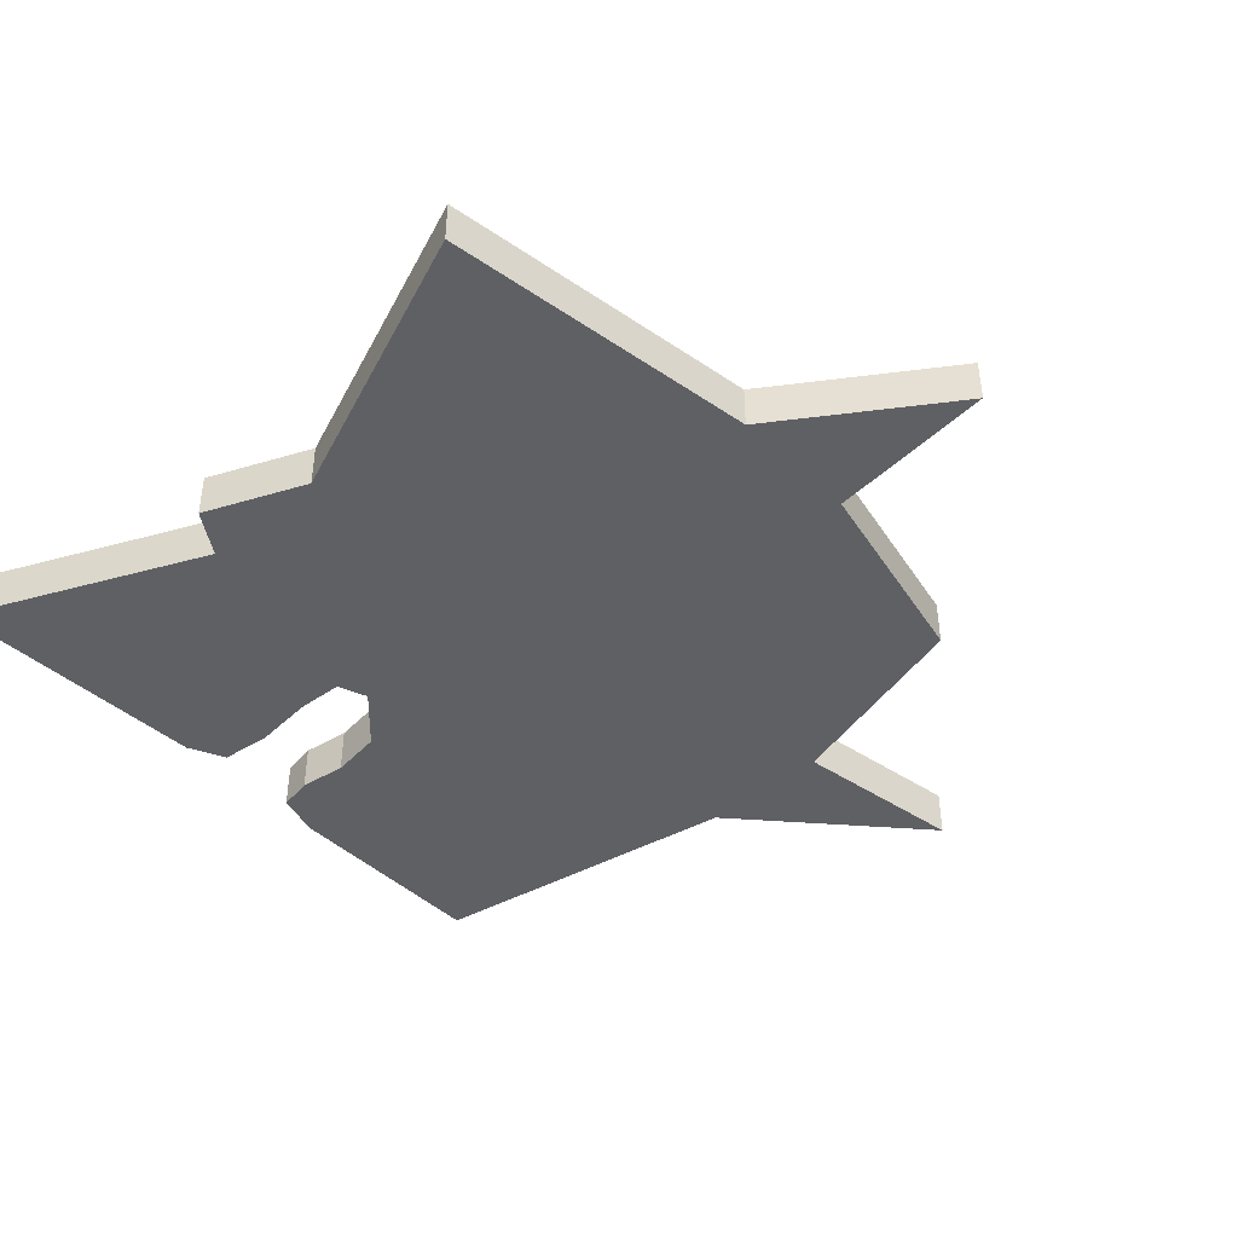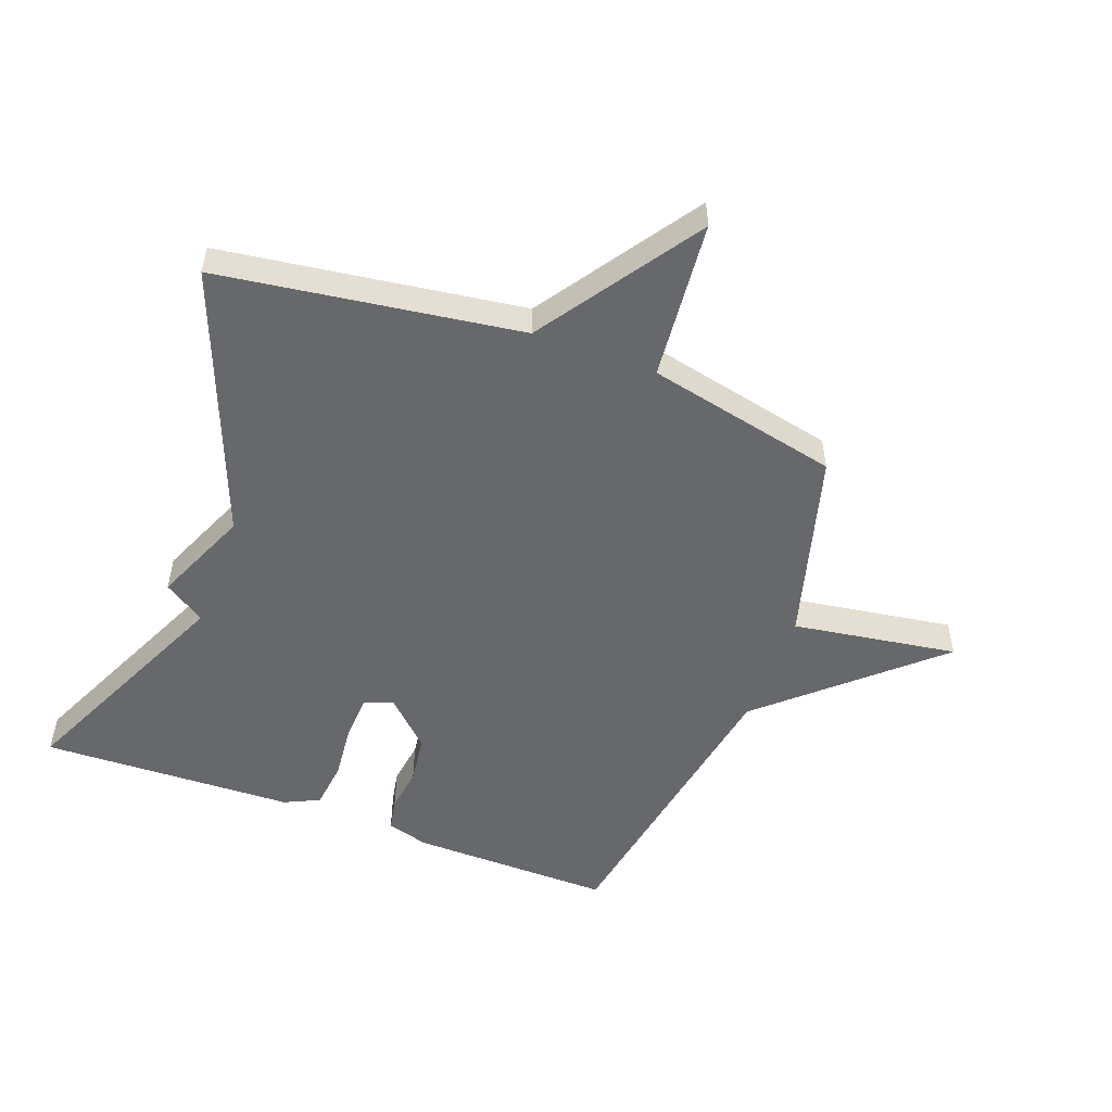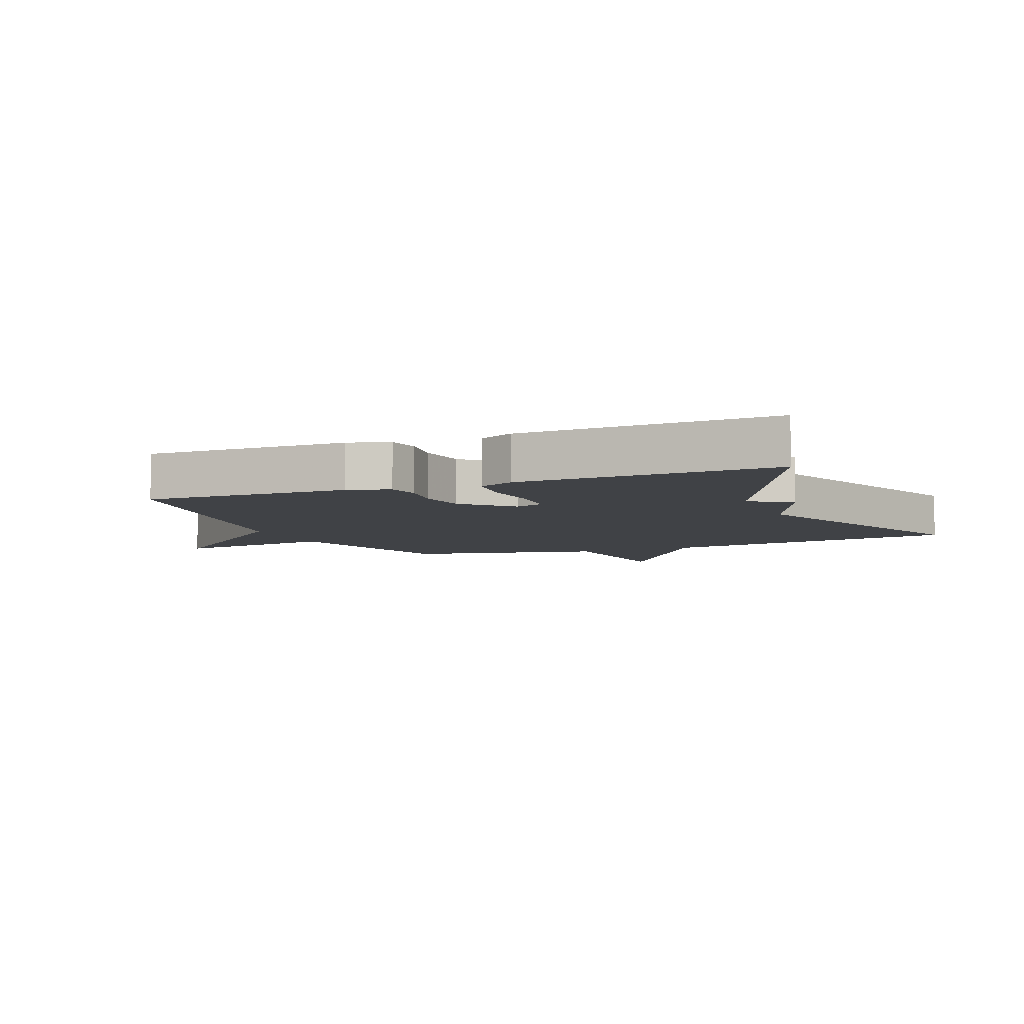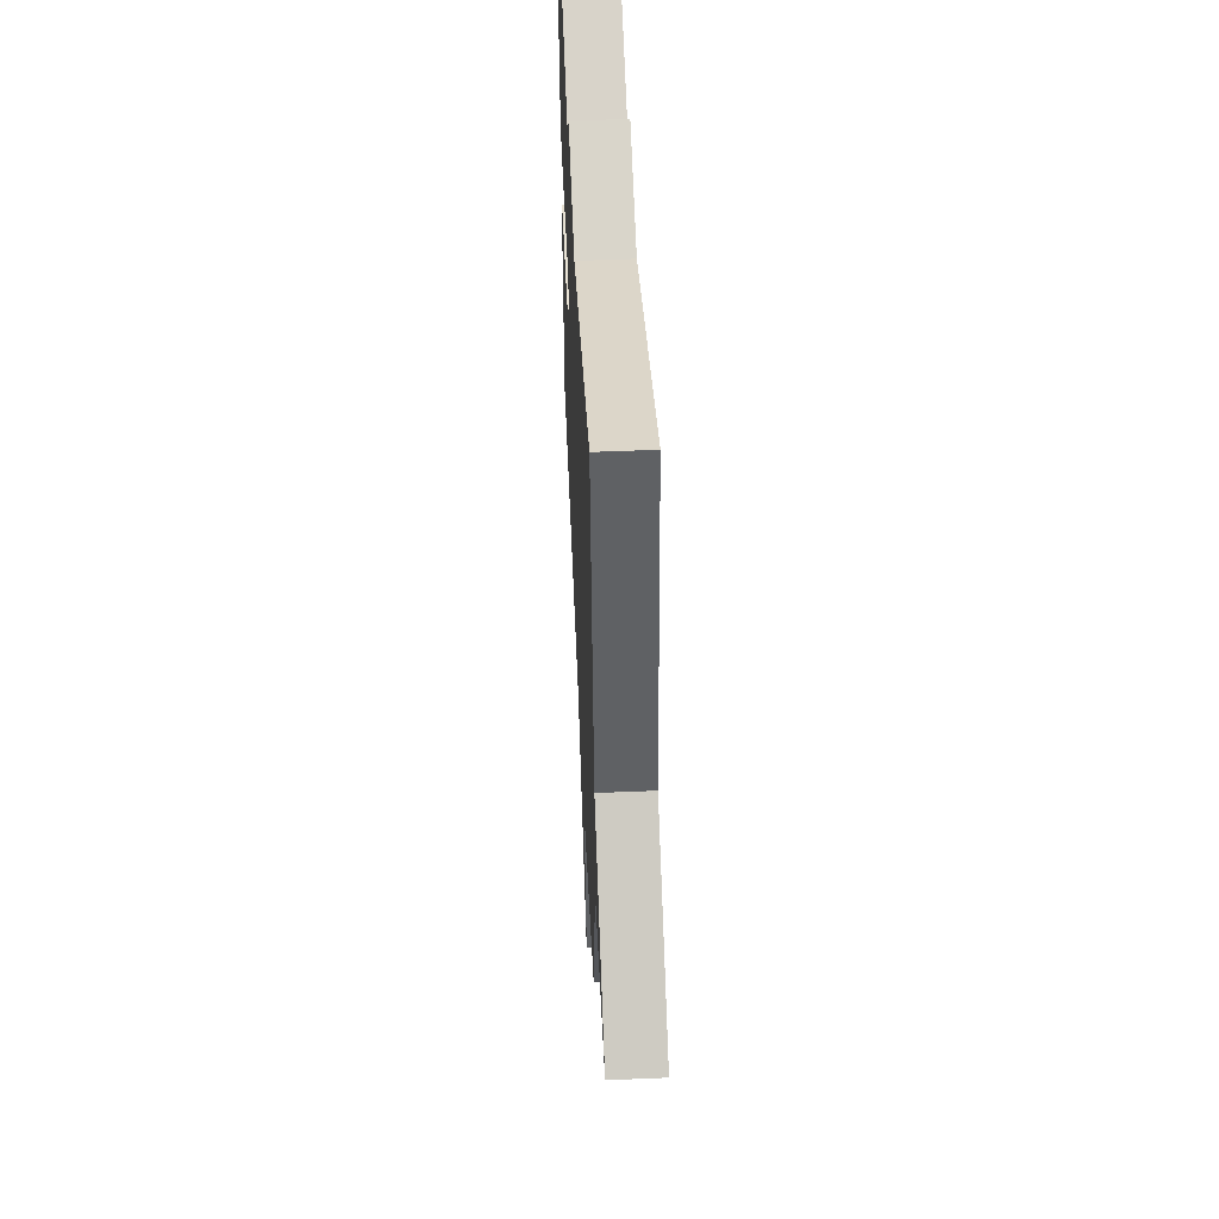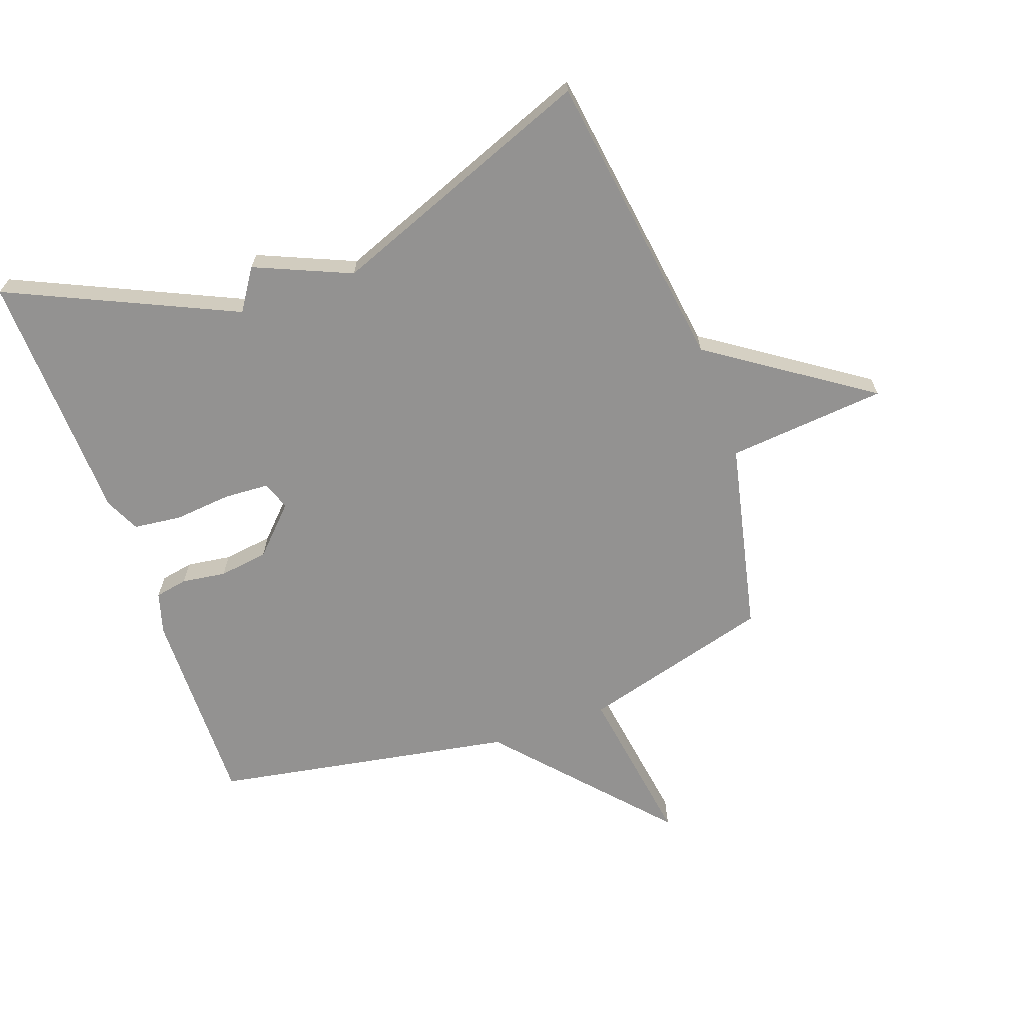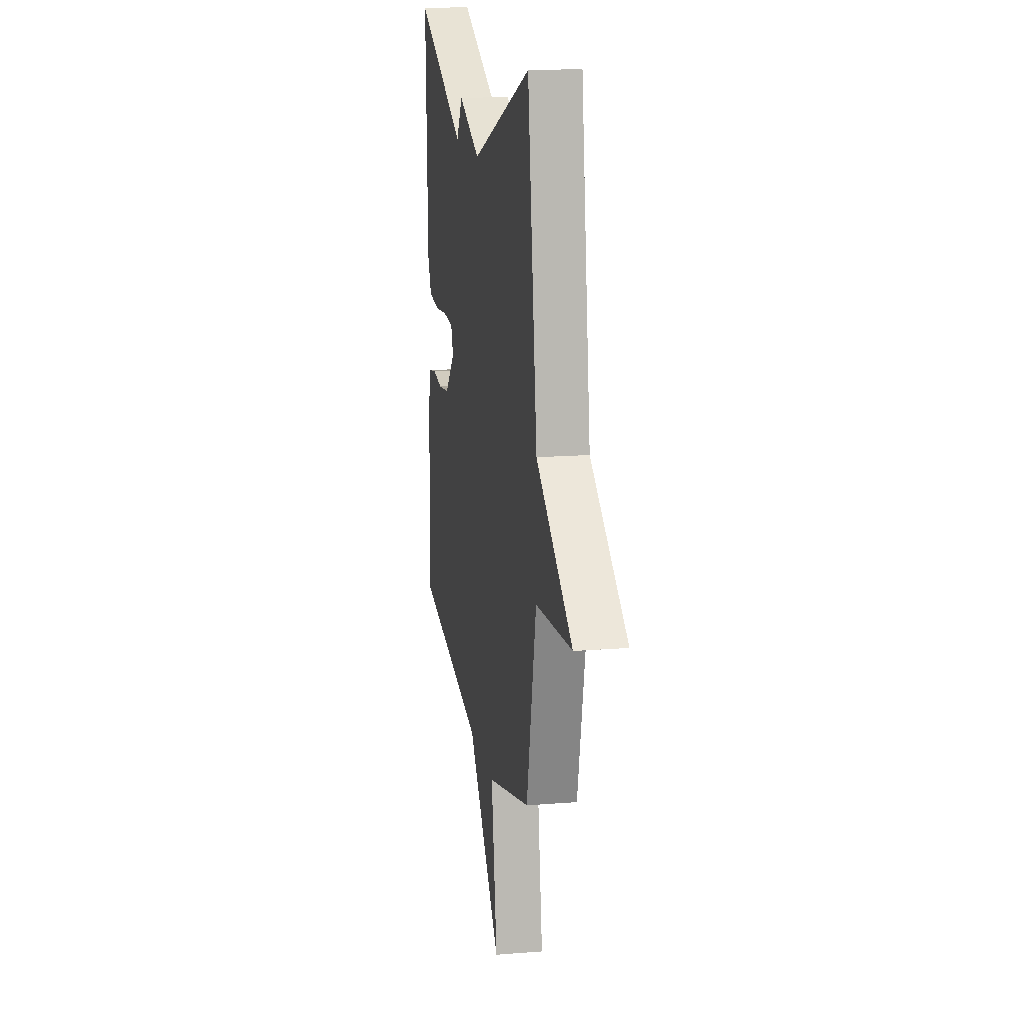
<metadata>
{"format":"obj","ext":"obj","renderer":"f3d","projection":"perspective","resolution":1024,"background":"white","views":[{"elev":-43.1,"azim":42.9,"up":"+Y"},{"elev":-52.3,"azim":69.6,"up":"+Y"},{"elev":-6.3,"azim":-67.7,"up":"+Y"},{"elev":51.7,"azim":87.4,"up":"+Z"},{"elev":-66.4,"azim":19.6,"up":"+Y"},{"elev":15.9,"azim":80.6,"up":"+Z"}]}
</metadata>
<code>
v -0.5 0.07 0.5
v -0.133 0.07 0.332
v -0.089 0.07 0.399
v 0.067 0.07 0.332
v 0.5 0.07 0.5
v 0.569 0.07 0.012
v 0.828 0.07 -0.164
v 0.569 0.07 -0.188
v 0.5 0.07 -0.5
v 0.19 0.07 -0.586
v 0.231 0.07 -0.854
v -0.01 0.07 -0.586
v -0.5 0.07 -0.5
v -0.495 0.07 -0.172
v -0.475 0.07 -0.104
v -0.422 0.07 -0.094
v -0.35 0.07 -0.104
v -0.27 0.07 -0.093
v -0.198 0.07 -0.019
v -0.215 0.07 0.027
v -0.288 0.07 0.031
v -0.381 0.07 0.022
v -0.459 0.07 0.031
v -0.486 0.07 0.088
v -0.5 0 0.5
v -0.133 0 0.332
v -0.089 0 0.399
v 0.067 0 0.332
v 0.5 0 0.5
v 0.569 0 0.012
v 0.828 0 -0.164
v 0.569 0 -0.188
v 0.5 0 -0.5
v 0.19 0 -0.586
v 0.231 0 -0.854
v -0.01 0 -0.586
v -0.5 0 -0.5
v -0.495 0 -0.172
v -0.475 0 -0.104
v -0.422 0 -0.094
v -0.35 0 -0.104
v -0.27 0 -0.093
v -0.198 0 -0.019
v -0.215 0 0.027
v -0.288 0 0.031
v -0.381 0 0.022
v -0.459 0 0.031
v -0.486 0 0.088
f 24 1 2
f 23 24 2
f 22 23 2
f 21 22 2
f 2 3 4
f 21 2 4
f 20 21 4
f 4 5 6
f 20 4 6
f 19 20 6
f 6 7 8
f 19 6 8
f 18 19 8
f 8 9 10
f 18 8 10
f 17 18 10
f 16 17 10
f 15 16 10
f 14 15 10
f 13 14 10
f 12 13 10
f 10 11 12
f 26 25 48
f 26 48 47
f 26 47 46
f 26 46 45
f 28 27 26
f 28 26 45
f 28 45 44
f 30 29 28
f 30 28 44
f 30 44 43
f 32 31 30
f 32 30 43
f 32 43 42
f 34 33 32
f 34 32 42
f 34 42 41
f 34 41 40
f 34 40 39
f 34 39 38
f 34 38 37
f 34 37 36
f 36 35 34
f 1 25 26 2
f 2 26 27 3
f 3 27 28 4
f 4 28 29 5
f 5 29 30 6
f 6 30 31 7
f 7 31 32 8
f 8 32 33 9
f 9 33 34 10
f 10 34 35 11
f 11 35 36 12
f 12 36 37 13
f 13 37 38 14
f 14 38 39 15
f 15 39 40 16
f 16 40 41 17
f 17 41 42 18
f 18 42 43 19
f 19 43 44 20
f 20 44 45 21
f 21 45 46 22
f 22 46 47 23
f 23 47 48 24
f 24 48 25 1

</code>
